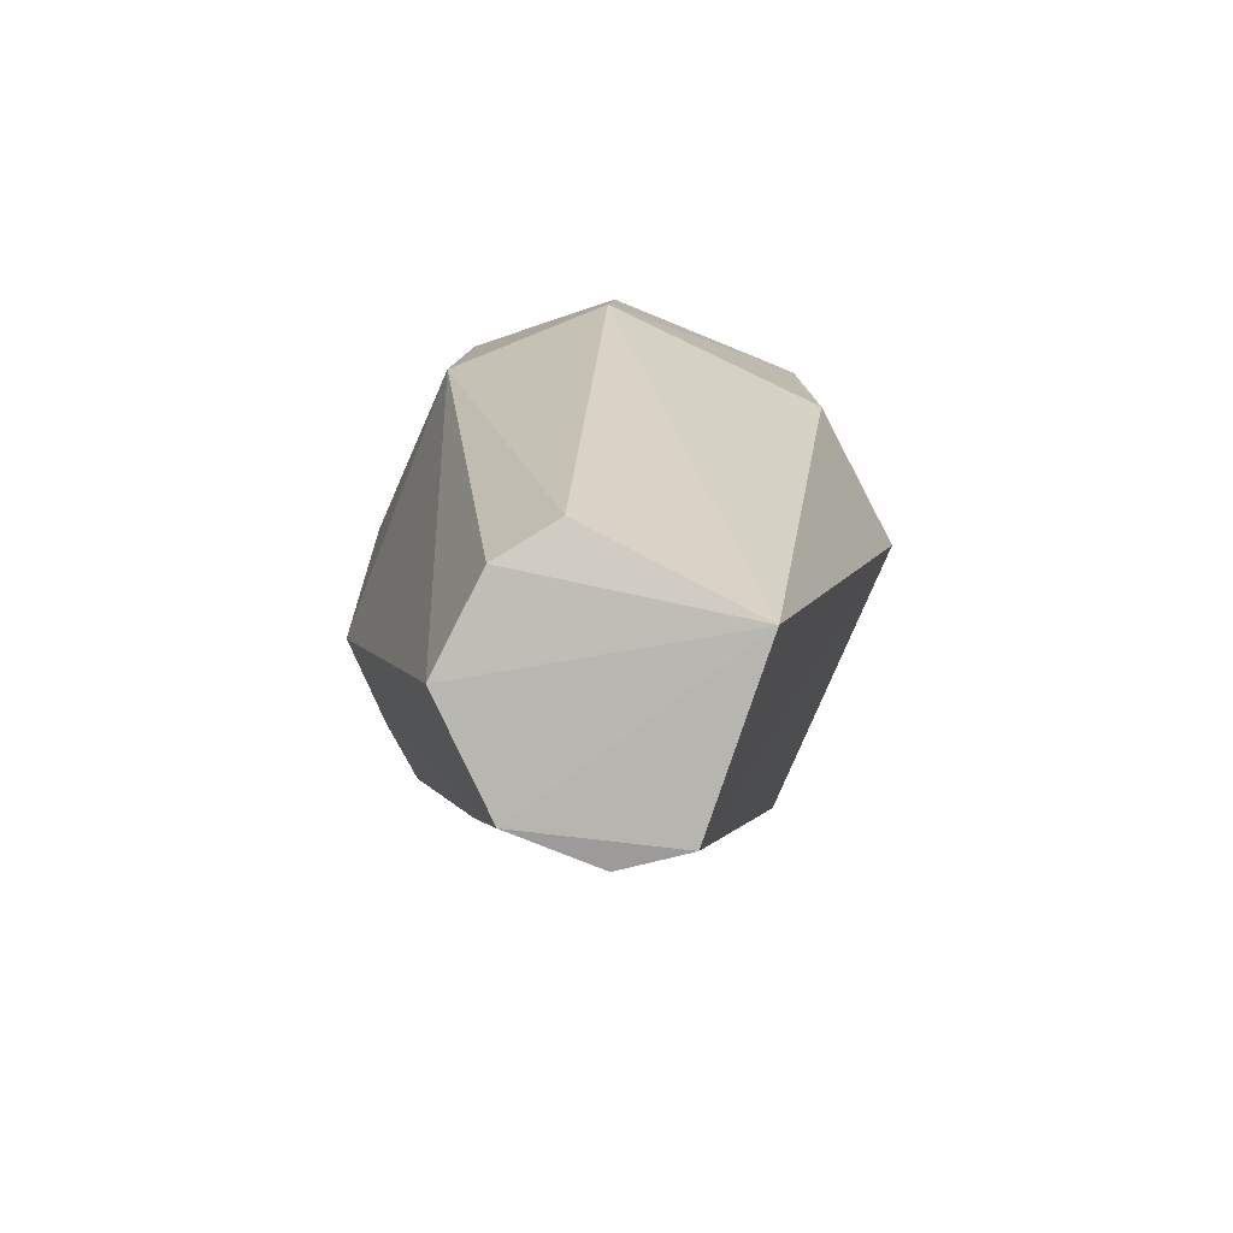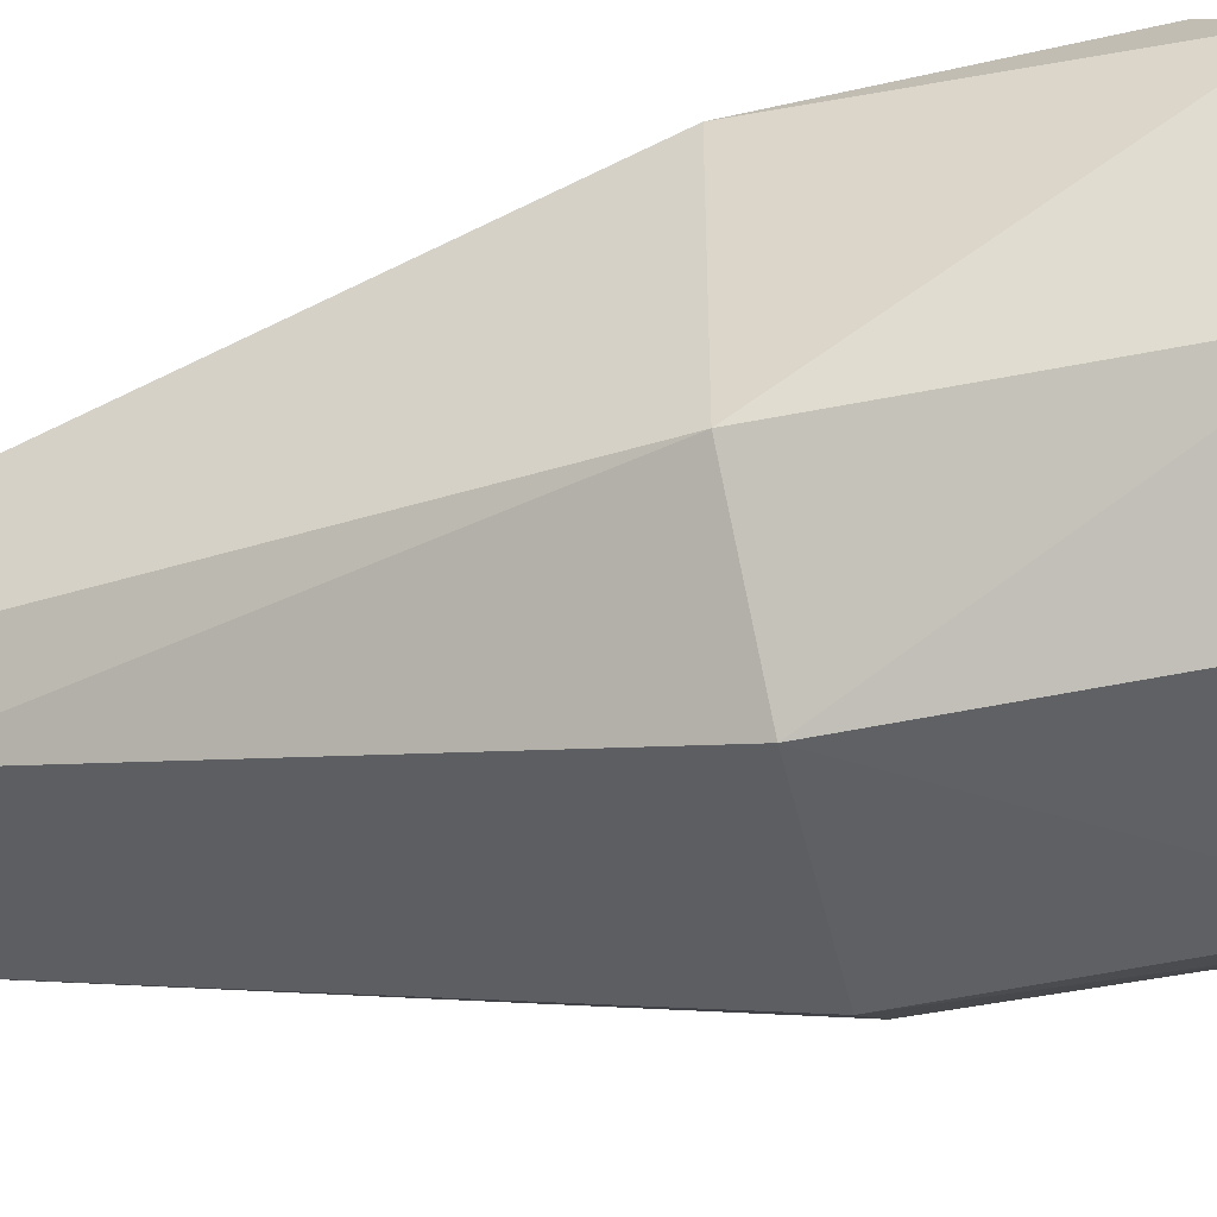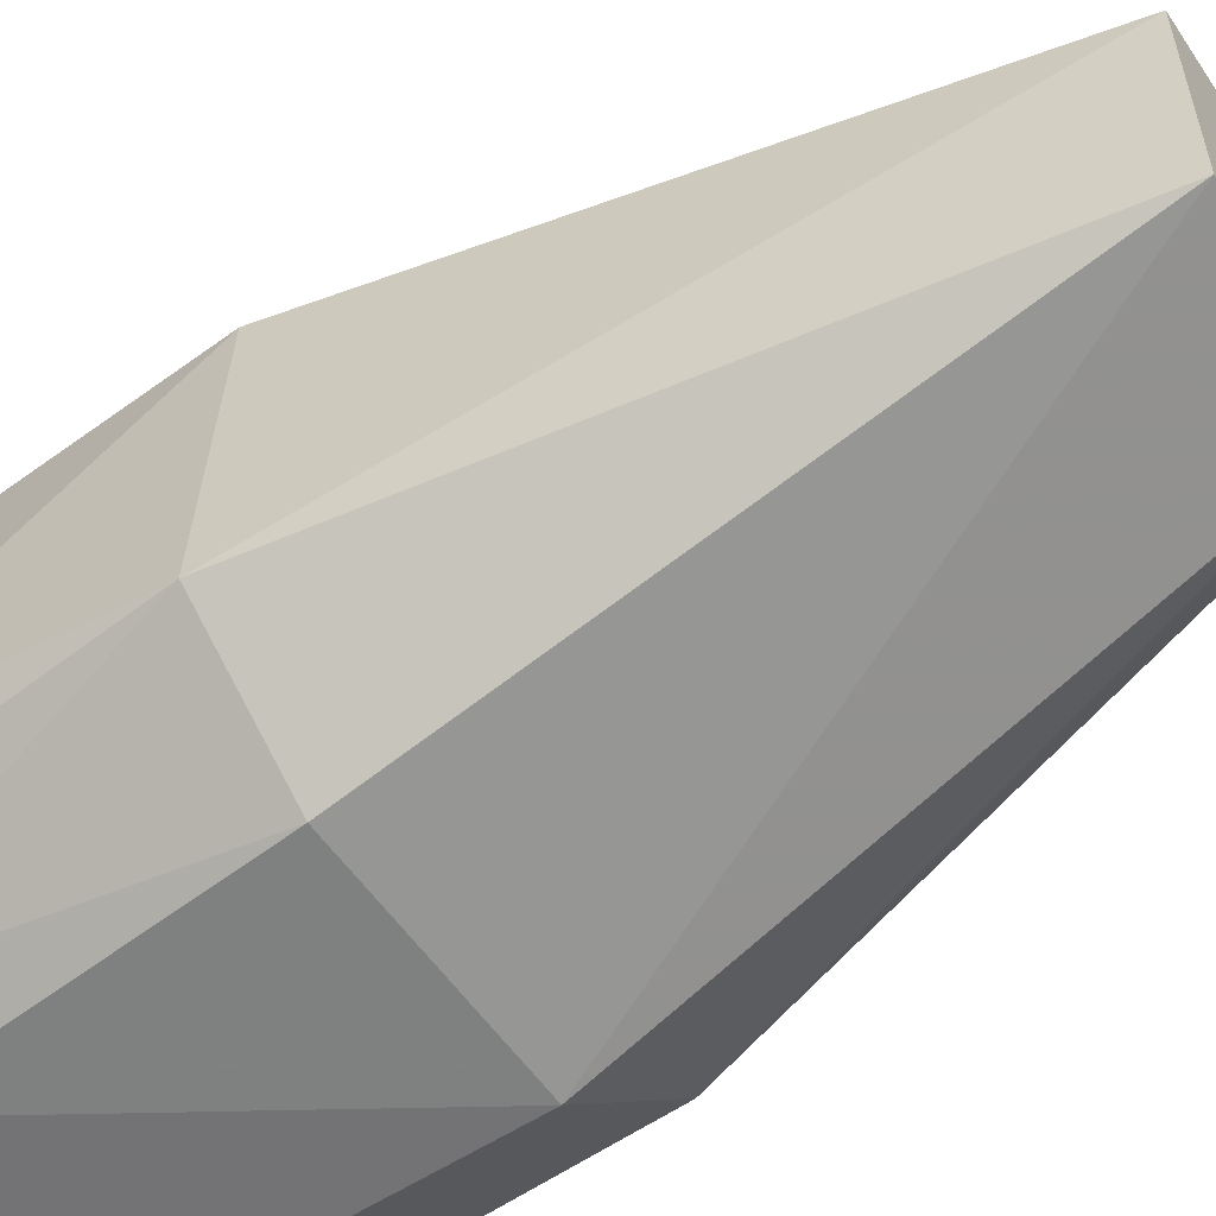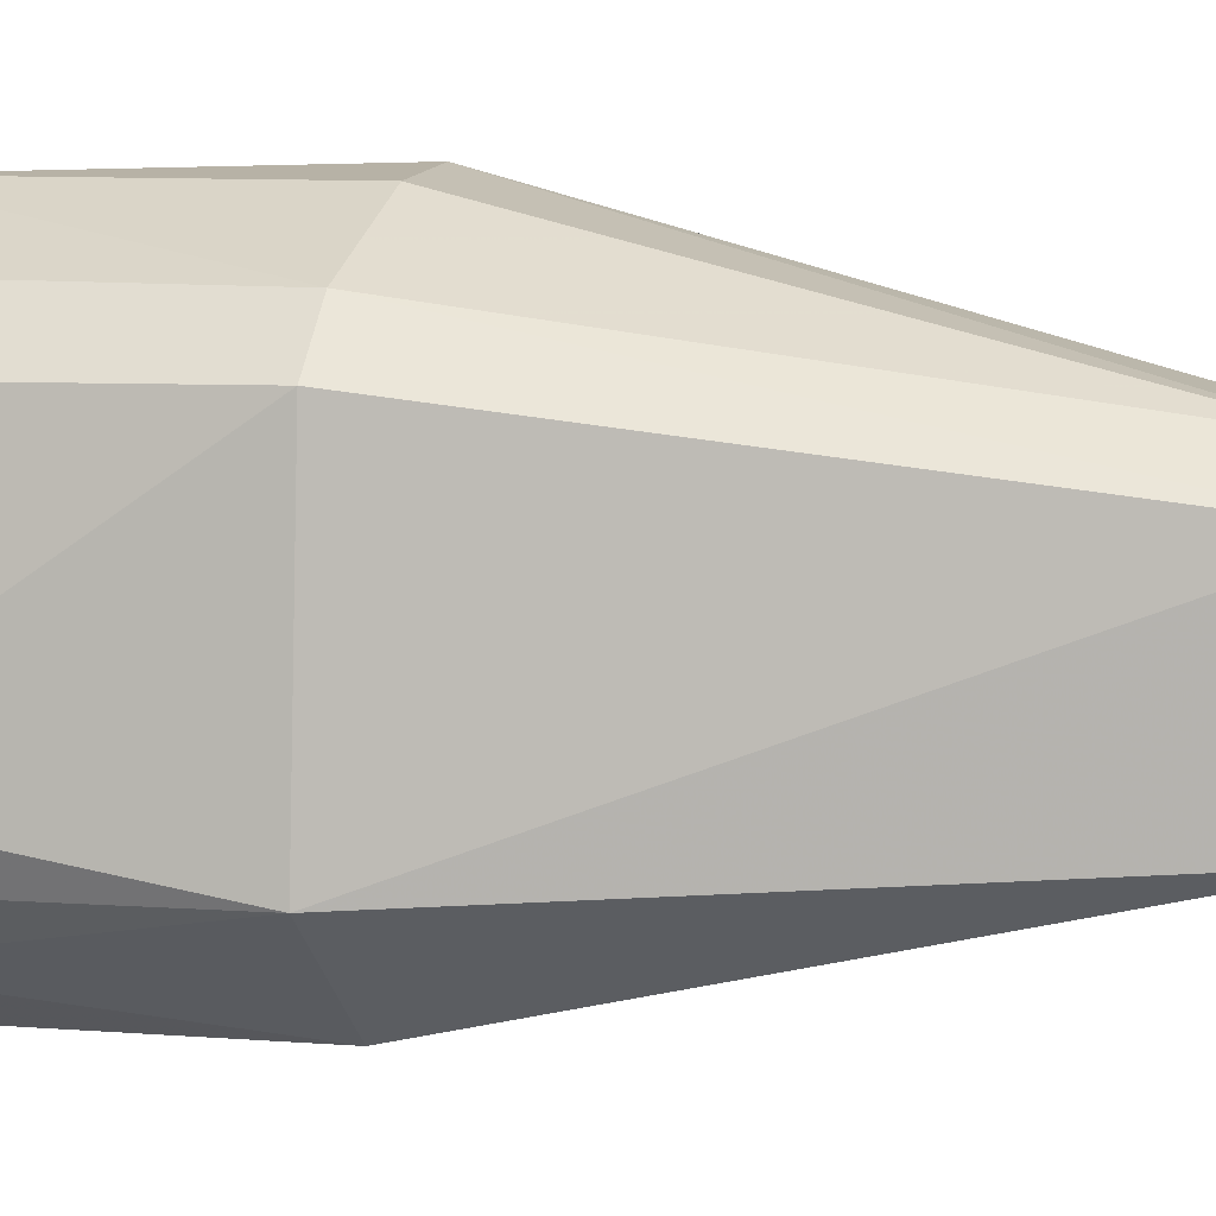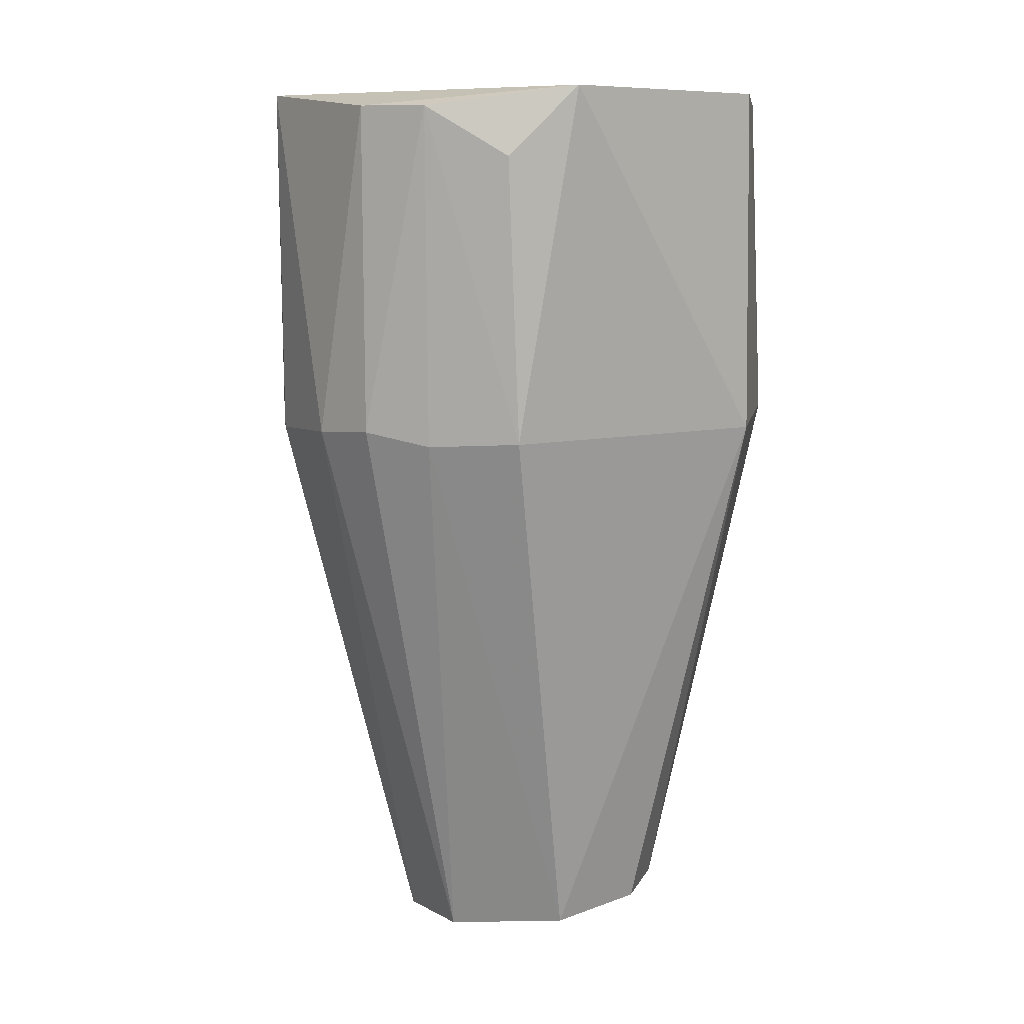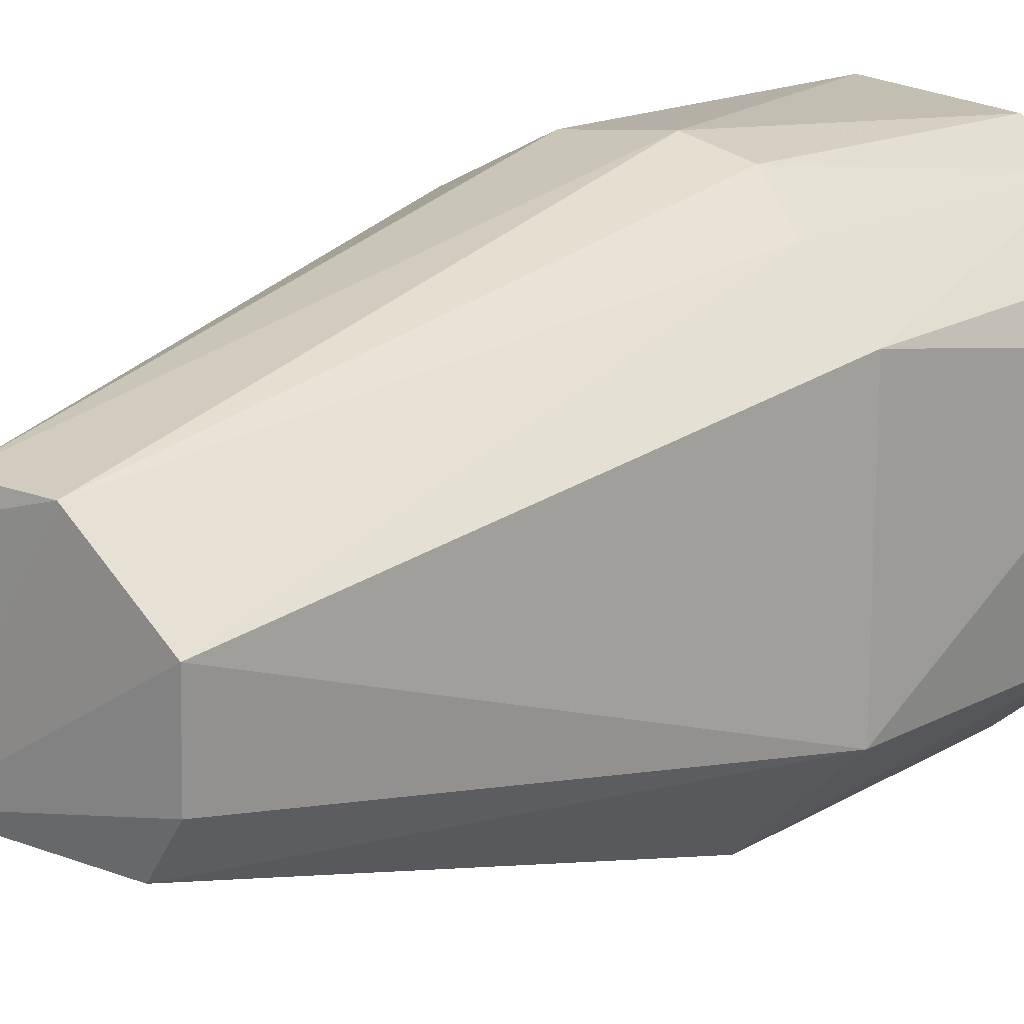
<metadata>
{"format":"obj","ext":"obj","renderer":"f3d","projection":"perspective","resolution":1024,"background":"white","views":[{"elev":-79.7,"azim":-21.2,"up":"+Z"},{"elev":-49.1,"azim":-76.3,"up":"+Y"},{"elev":-56.3,"azim":127.4,"up":"+Y"},{"elev":7.0,"azim":105.7,"up":"+Y"},{"elev":9.6,"azim":-121.8,"up":"+Z"},{"elev":16.0,"azim":-136.5,"up":"+Y"}]}
</metadata>
<code>
v -0.1142 -0.02567 0.05294
v -0.1096 -0.04139 0.05261
v -0.1184 -0.03285 0.002908
v -0.1265 -0.0305 0.00377
v -0.1359 -0.04472 0.05328
v -0.1204 -0.02277 0.0341
v -0.1113 -0.02869 0.0343
v -0.114 -0.04781 0.05274
v -0.1286 -0.04363 0.005285
v -0.1215 -0.03052 0.003499
v -0.1329 -0.02525 0.05241
v -0.1113 -0.0288 0.0529
v -0.1107 -0.04446 0.0345
v -0.1137 -0.02589 0.03421
v -0.1363 -0.0291 0.03436
v -0.1189 -0.04289 0.003008
v -0.1296 -0.05092 0.0346
v -0.1263 -0.02219 0.03447
v -0.1374 -0.0321 0.05347
v -0.111 -0.04472 0.04963
v -0.1204 -0.02261 0.05324
v -0.1363 -0.04468 0.03431
v -0.1315 -0.03503 0.004571
v -0.129 -0.05044 0.05289
v -0.1171 -0.04999 0.03434
v -0.13 -0.02309 0.03476
v -0.1361 -0.02857 0.04976
v -0.1295 -0.02324 0.05245
v -0.1326 -0.02555 0.03407
v -0.1309 -0.04062 0.004941
v -0.1174 -0.05027 0.05234
f 10 3 4
f 12 2 7
f 12 8 2
f 13 7 2
f 13 3 7
f 14 12 7
f 14 1 12
f 14 10 6
f 14 7 3
f 14 3 10
f 16 4 3
f 16 3 13
f 17 9 16
f 18 10 4
f 18 6 10
f 20 13 2
f 20 2 8
f 20 8 13
f 21 14 6
f 21 1 14
f 21 6 18
f 21 12 1
f 21 8 12
f 21 19 5
f 21 5 8
f 22 19 15
f 22 5 19
f 22 17 5
f 22 9 17
f 23 22 15
f 23 4 16
f 24 8 5
f 24 5 17
f 25 17 16
f 25 16 13
f 25 13 8
f 26 18 4
f 27 19 11
f 27 11 15
f 27 15 19
f 28 21 18
f 28 11 19
f 28 19 21
f 28 26 11
f 28 18 26
f 29 23 15
f 29 4 23
f 29 26 4
f 29 15 11
f 29 11 26
f 30 9 22
f 30 22 23
f 30 23 16
f 30 16 9
f 31 24 17
f 31 17 25
f 31 25 8
f 31 8 24

</code>
